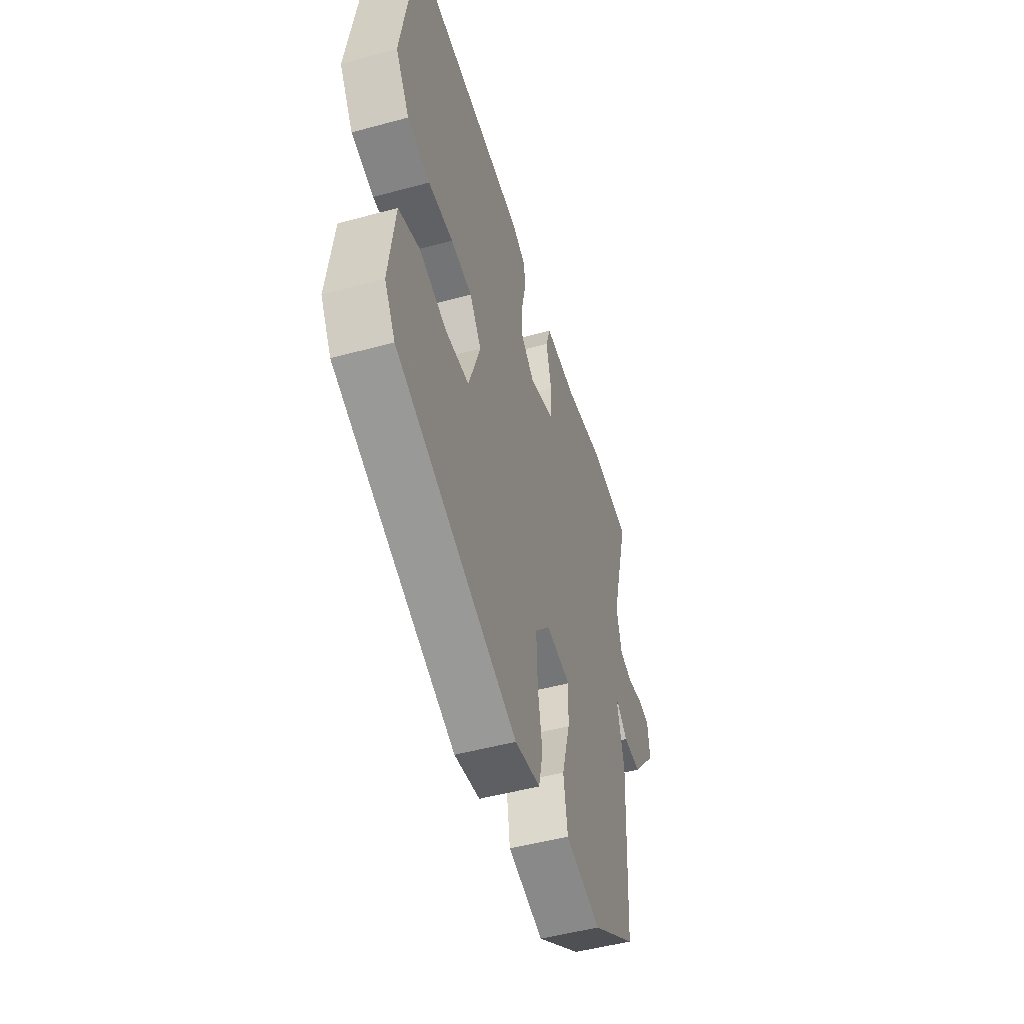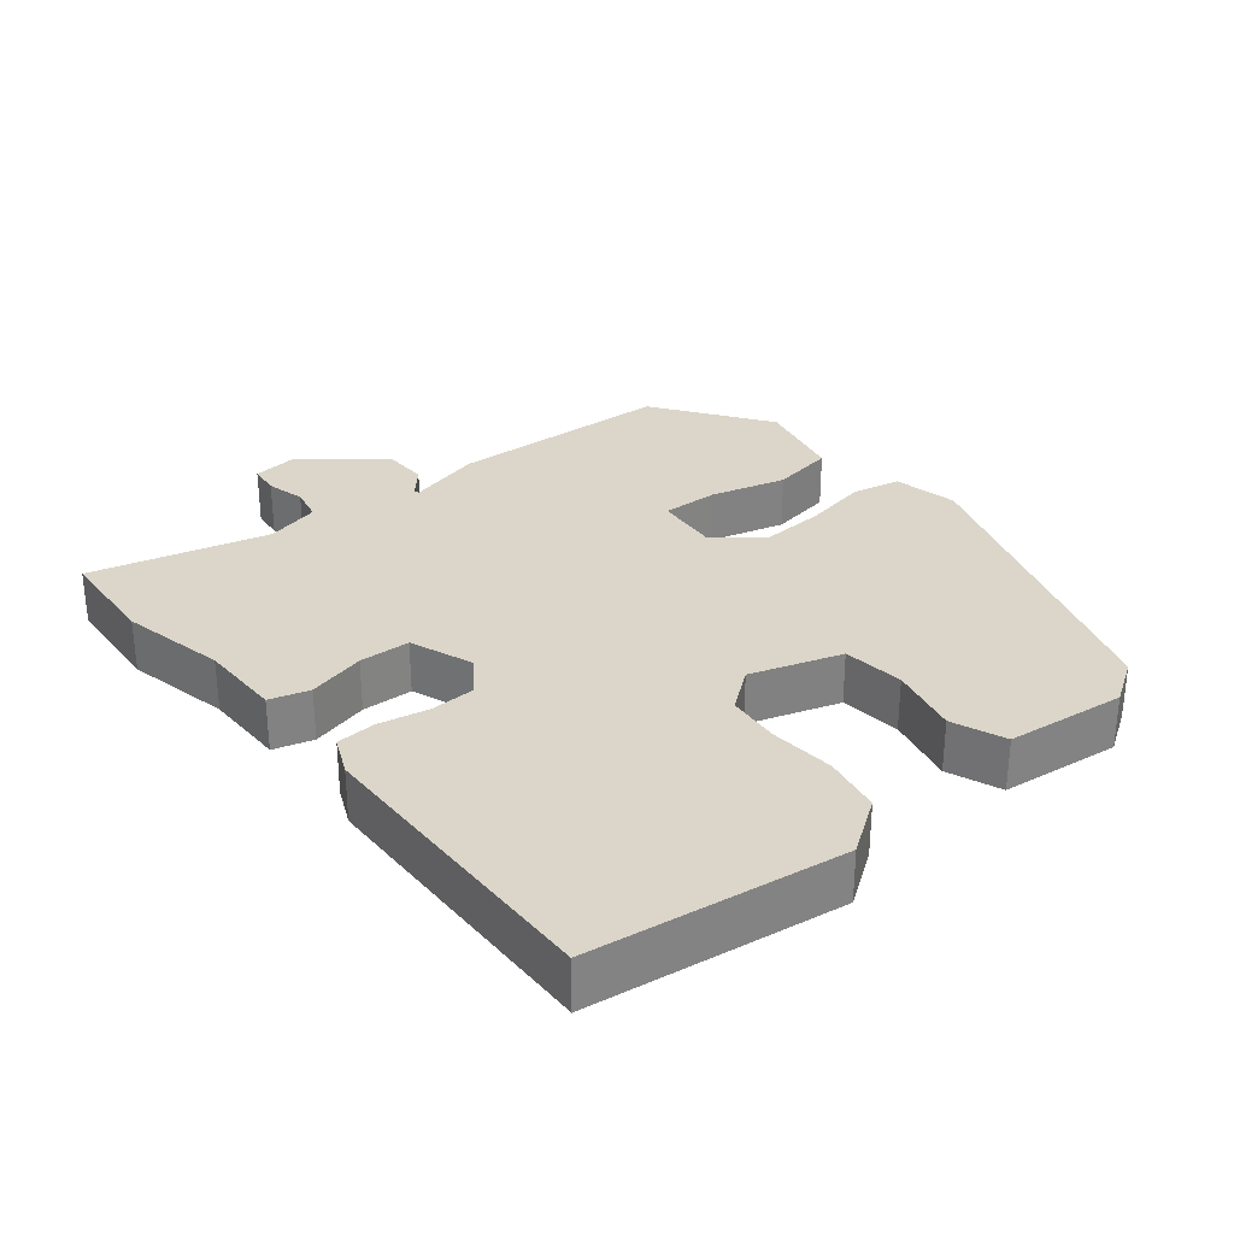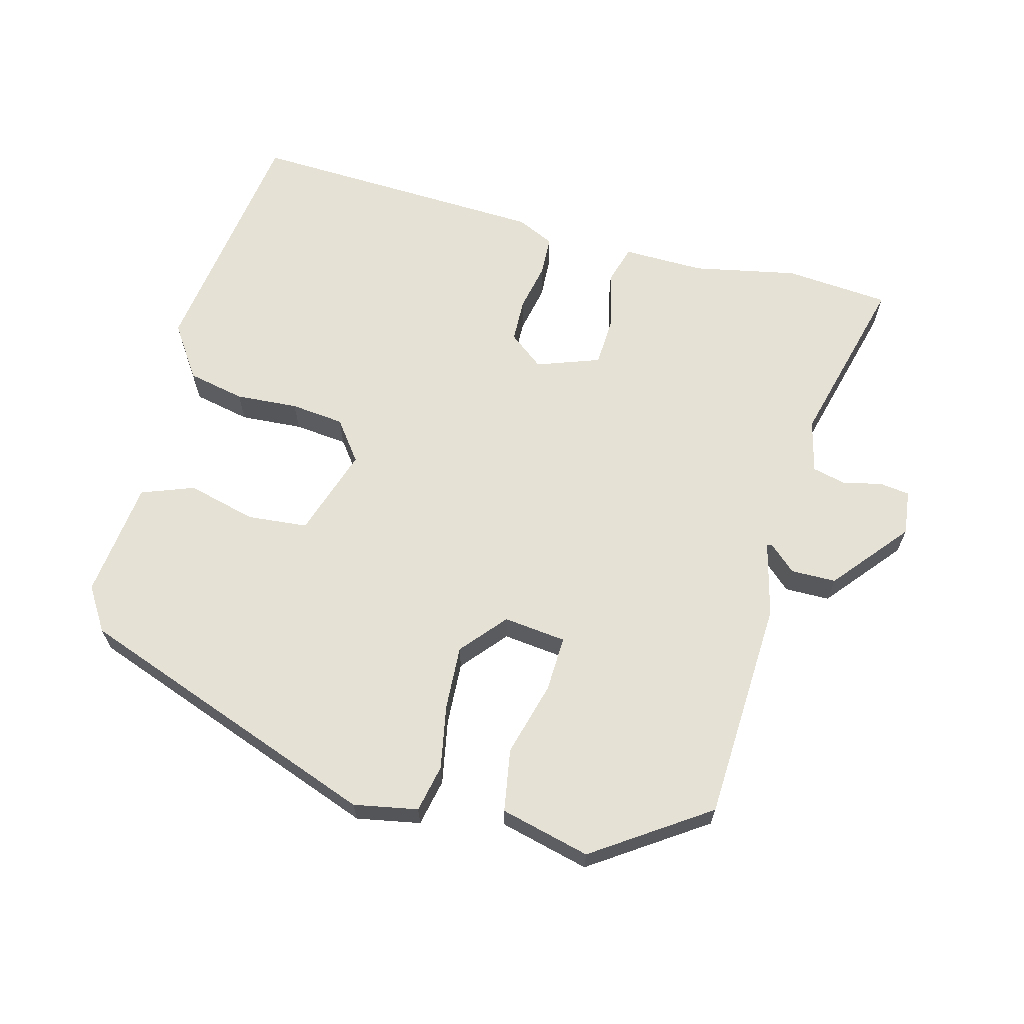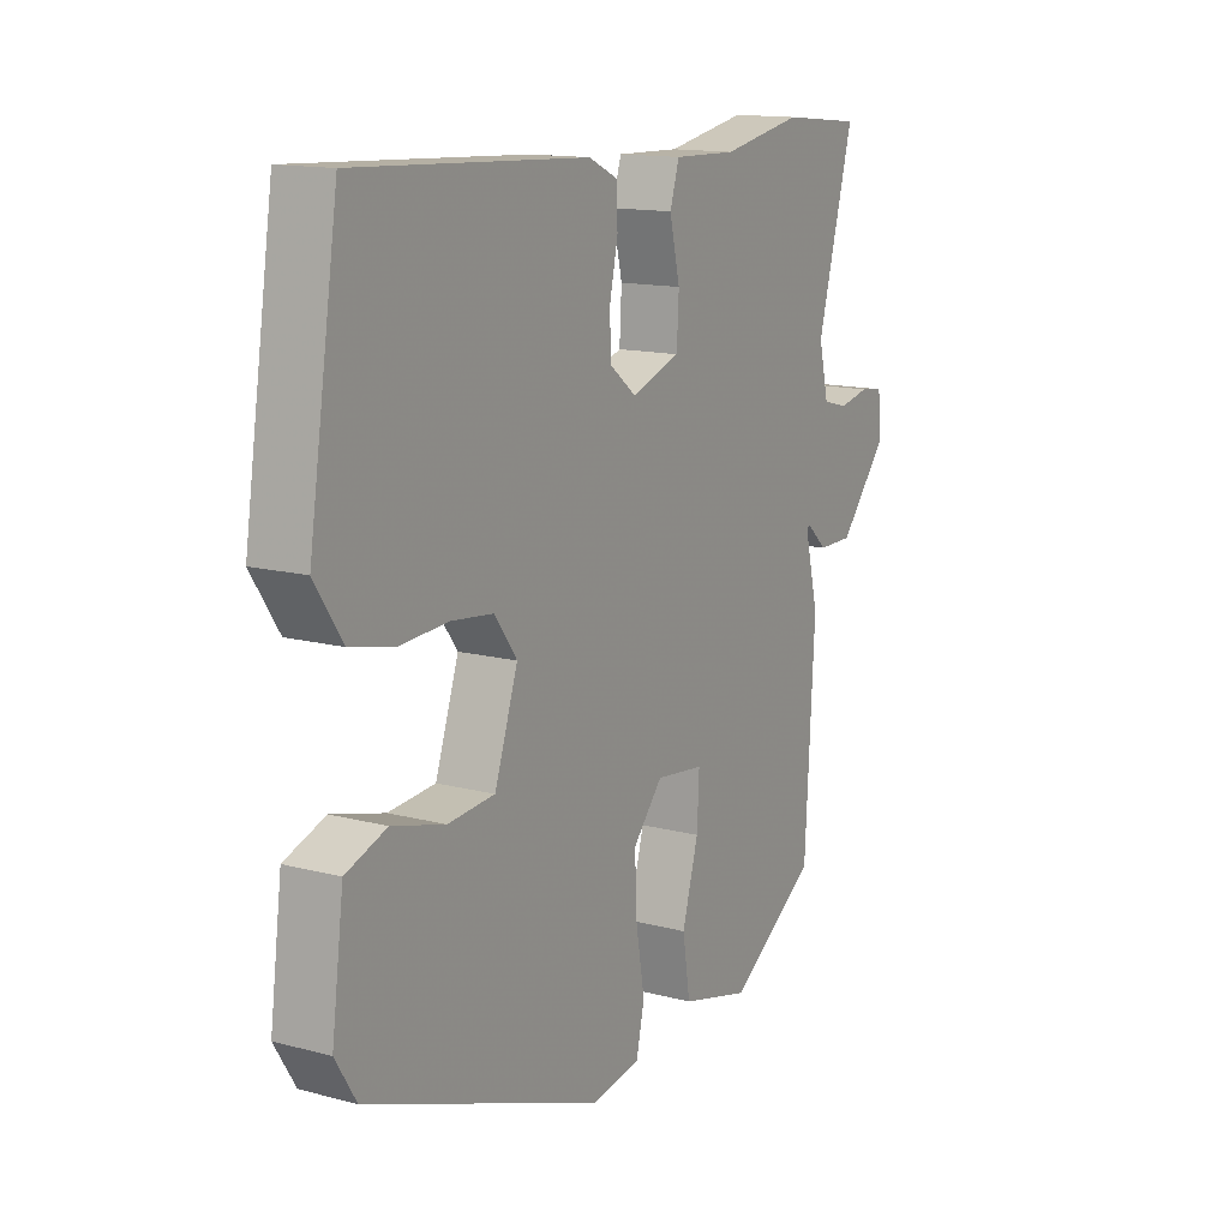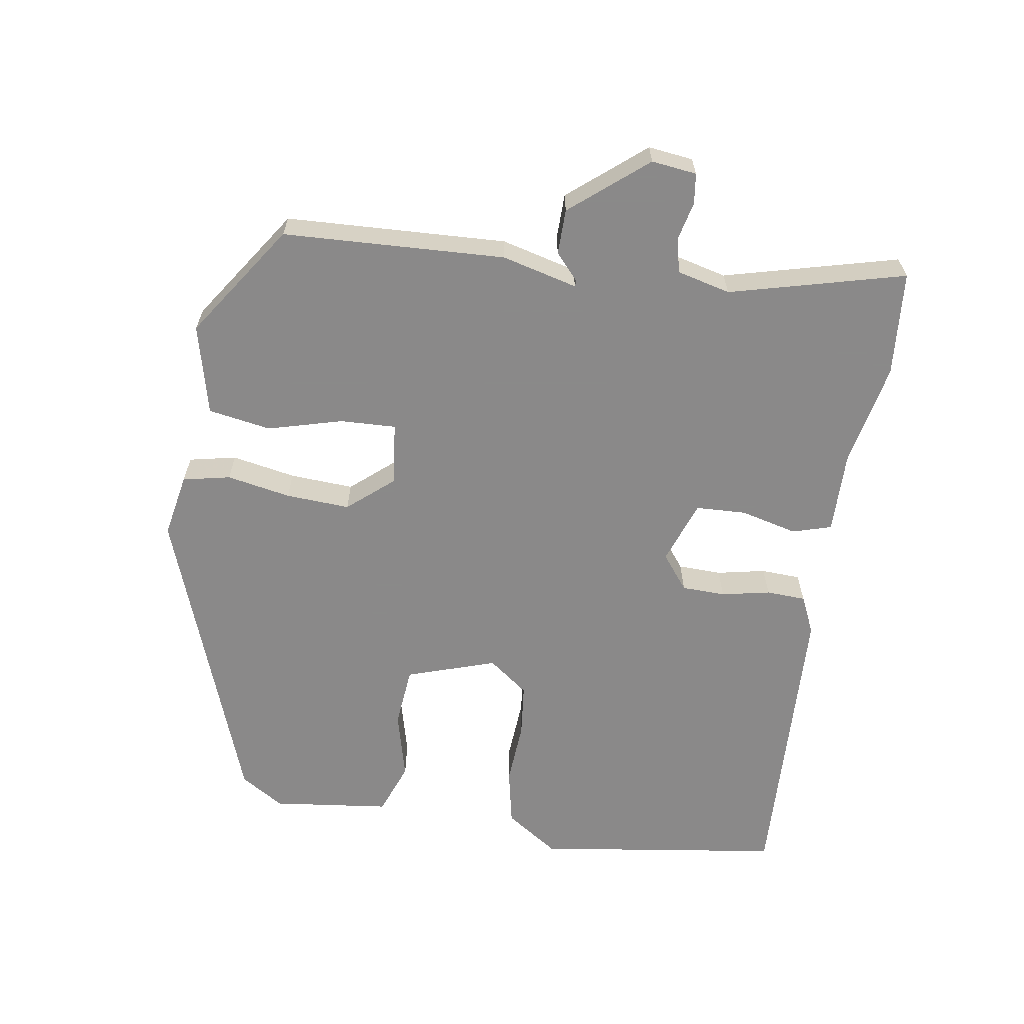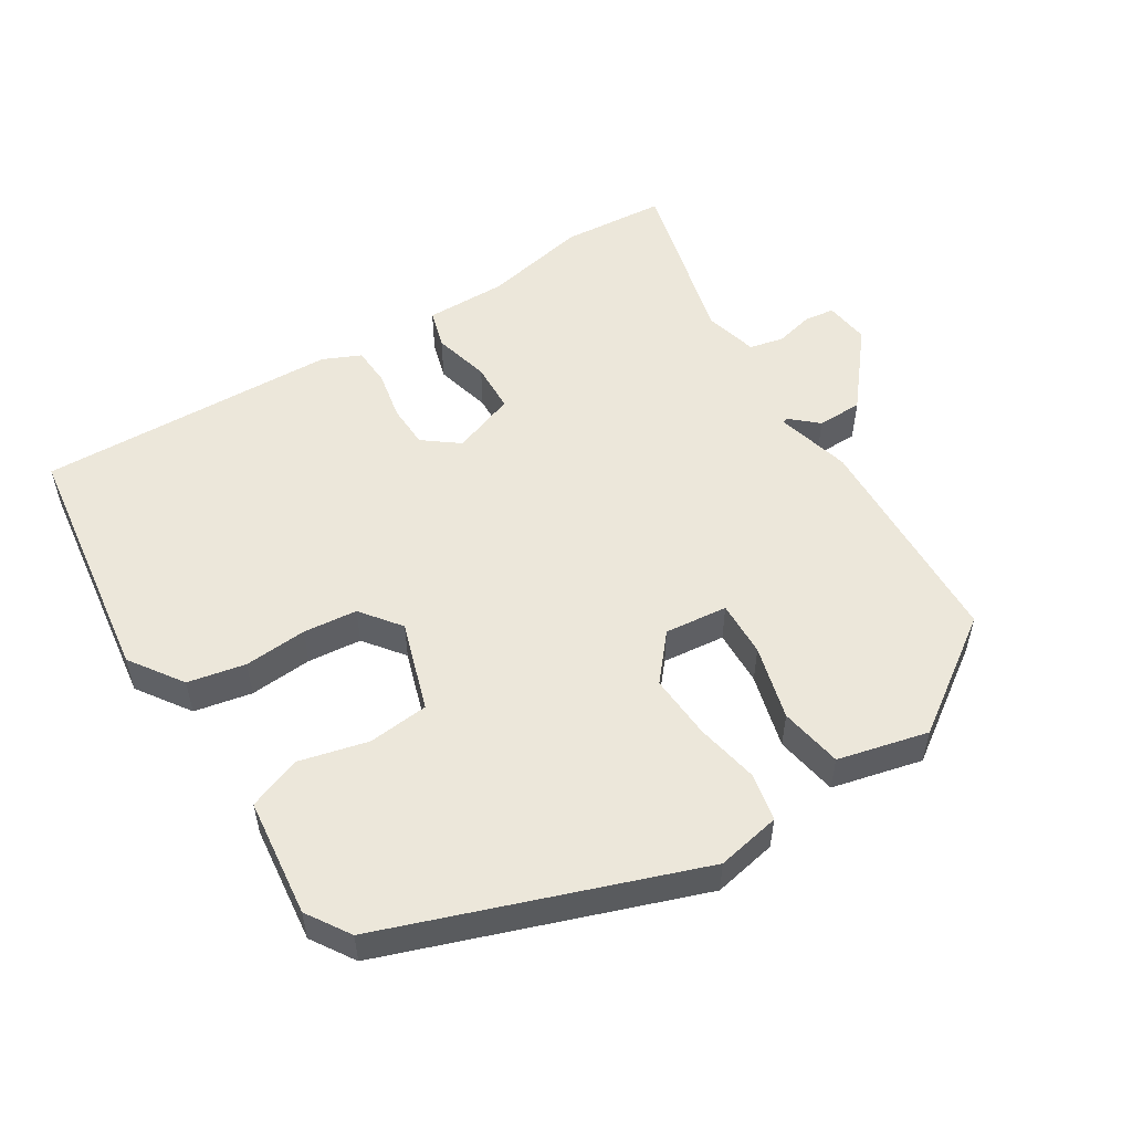
<metadata>
{"format":"obj","ext":"obj","renderer":"f3d","projection":"perspective","resolution":1024,"background":"white","views":[{"elev":-49.9,"azim":106.7,"up":"+Z"},{"elev":30.0,"azim":49.6,"up":"+Y"},{"elev":65.1,"azim":-165.8,"up":"+Y"},{"elev":14.0,"azim":120.2,"up":"+Z"},{"elev":-63.3,"azim":-99.6,"up":"+Y"},{"elev":53.3,"azim":147.0,"up":"+Y"}]}
</metadata>
<code>
v -0.488 0.07 -0.395
v -0.506 0.07 -0.08
v -0.48 0.07 0.027
v -0.488 0.07 0.028
v -0.525 0.07 -0.006
v -0.589 0.07 -0.006
v -0.679 0.07 0.1
v -0.672 0.07 0.164
v -0.629 0.07 0.17
v -0.574 0.07 0.158
v -0.526 0.07 0.17
v -0.508 0.07 0.246
v -0.575 0.07 0.493
v -0.427 0.07 0.507
v -0.279 0.07 0.479
v -0.163 0.07 0.482
v -0.146 0.07 0.427
v -0.165 0.07 0.346
v -0.161 0.07 0.275
v -0.071 0.07 0.244
v -0.022 0.07 0.283
v -0.021 0.07 0.345
v -0.036 0.07 0.414
v -0.034 0.07 0.47
v 0.019 0.07 0.495
v 0.445 0.07 0.517
v 0.499 0.07 0.168
v 0.449 0.07 0.092
v 0.368 0.07 0.074
v 0.279 0.07 0.079
v 0.203 0.07 0.07
v 0.161 0.07 0.013
v 0.204 0.07 -0.113
v 0.29 0.07 -0.12
v 0.387 0.07 -0.094
v 0.462 0.07 -0.121
v 0.484 0.07 -0.288
v 0.446 0.07 -0.35
v 0.012 0.07 -0.514
v -0.079 0.07 -0.498
v -0.094 0.07 -0.431
v -0.078 0.07 -0.34
v -0.074 0.07 -0.249
v -0.129 0.07 -0.186
v -0.218 0.07 -0.197
v -0.214 0.07 -0.276
v -0.184 0.07 -0.381
v -0.198 0.07 -0.47
v -0.325 0.07 -0.503
v -0.488 0 -0.395
v -0.506 0 -0.08
v -0.48 0 0.027
v -0.488 0 0.028
v -0.525 0 -0.006
v -0.589 0 -0.006
v -0.679 0 0.1
v -0.672 0 0.164
v -0.629 0 0.17
v -0.574 0 0.158
v -0.526 0 0.17
v -0.508 0 0.246
v -0.575 0 0.493
v -0.427 0 0.507
v -0.279 0 0.479
v -0.163 0 0.482
v -0.146 0 0.427
v -0.165 0 0.346
v -0.161 0 0.275
v -0.071 0 0.244
v -0.022 0 0.283
v -0.021 0 0.345
v -0.036 0 0.414
v -0.034 0 0.47
v 0.019 0 0.495
v 0.445 0 0.517
v 0.499 0 0.168
v 0.449 0 0.092
v 0.368 0 0.074
v 0.279 0 0.079
v 0.203 0 0.07
v 0.161 0 0.013
v 0.204 0 -0.113
v 0.29 0 -0.12
v 0.387 0 -0.094
v 0.462 0 -0.121
v 0.484 0 -0.288
v 0.446 0 -0.35
v 0.012 0 -0.514
v -0.079 0 -0.498
v -0.094 0 -0.431
v -0.078 0 -0.34
v -0.074 0 -0.249
v -0.129 0 -0.186
v -0.218 0 -0.197
v -0.214 0 -0.276
v -0.184 0 -0.381
v -0.198 0 -0.47
v -0.325 0 -0.503
f 1 2 3
f 49 1 3
f 48 49 3
f 47 48 3
f 46 47 3
f 45 46 3
f 44 45 3
f 40 41 42
f 39 40 42
f 38 39 42
f 37 38 42
f 36 37 42
f 35 36 42
f 34 35 42
f 33 34 42 43
f 32 33 43 44
f 28 29 30
f 27 28 30
f 26 27 30
f 25 26 30
f 24 25 30
f 23 24 30
f 22 23 30
f 21 22 30 31
f 31 32 44
f 21 31 44
f 20 21 44
f 15 16 17 18
f 15 18 19
f 14 15 19
f 13 14 19
f 12 13 19
f 20 44 3
f 19 20 3
f 12 19 3
f 11 12 3
f 8 9 10
f 7 8 10
f 6 7 10
f 5 6 10
f 4 5 10
f 3 4 10 11
f 52 51 50
f 52 50 98
f 52 98 97
f 52 97 96
f 52 96 95
f 52 95 94
f 52 94 93
f 91 90 89
f 91 89 88
f 91 88 87
f 91 87 86
f 91 86 85
f 91 85 84
f 91 84 83
f 92 91 83 82
f 93 92 82 81
f 79 78 77
f 79 77 76
f 79 76 75
f 79 75 74
f 79 74 73
f 79 73 72
f 79 72 71
f 80 79 71 70
f 93 81 80
f 93 80 70
f 93 70 69
f 67 66 65 64
f 68 67 64
f 68 64 63
f 68 63 62
f 68 62 61
f 52 93 69
f 52 69 68
f 52 68 61
f 52 61 60
f 59 58 57
f 59 57 56
f 59 56 55
f 59 55 54
f 59 54 53
f 60 59 53 52
f 1 50 51 2
f 2 51 52 3
f 3 52 53 4
f 4 53 54 5
f 5 54 55 6
f 6 55 56 7
f 7 56 57 8
f 8 57 58 9
f 9 58 59 10
f 10 59 60 11
f 11 60 61 12
f 12 61 62 13
f 13 62 63 14
f 14 63 64 15
f 15 64 65 16
f 16 65 66 17
f 17 66 67 18
f 18 67 68 19
f 19 68 69 20
f 20 69 70 21
f 21 70 71 22
f 22 71 72 23
f 23 72 73 24
f 24 73 74 25
f 25 74 75 26
f 26 75 76 27
f 27 76 77 28
f 28 77 78 29
f 29 78 79 30
f 30 79 80 31
f 31 80 81 32
f 32 81 82 33
f 33 82 83 34
f 34 83 84 35
f 35 84 85 36
f 36 85 86 37
f 37 86 87 38
f 38 87 88 39
f 39 88 89 40
f 40 89 90 41
f 41 90 91 42
f 42 91 92 43
f 43 92 93 44
f 44 93 94 45
f 45 94 95 46
f 46 95 96 47
f 47 96 97 48
f 48 97 98 49
f 49 98 50 1

</code>
